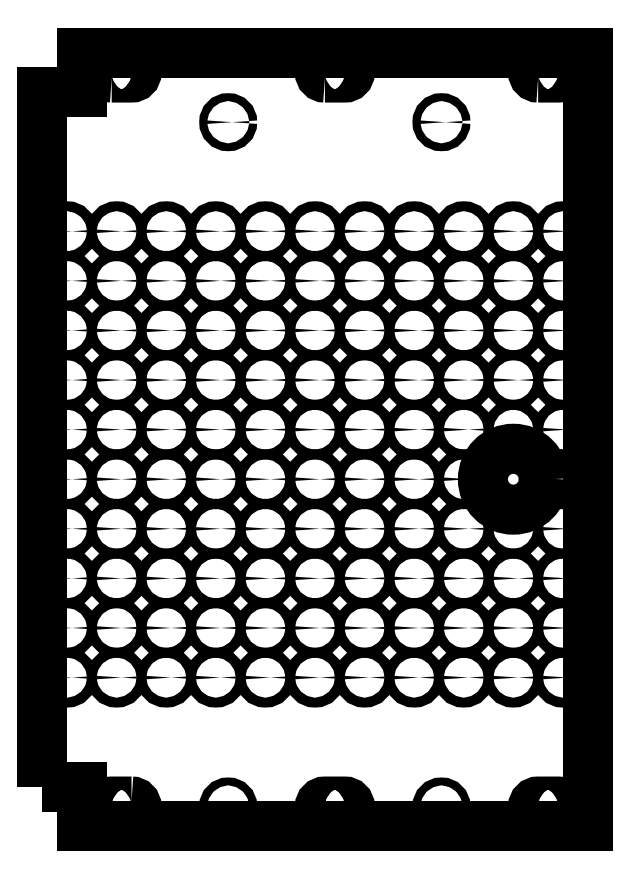
<metadata>
{"format":"dxf","ext":"dxf","renderer":"ezdxf+matplotlib","layout":"modelspace","background":"white","min_lineweight":24,"dpi":150}
</metadata>
<code>
0
SECTION
2
ENTITIES
0
CIRCLE
8
0
10
201.3
20
10
30
0
40
2
210
0
220
0
230
1
0
CIRCLE
8
0
10
93.75
20
355
30
0
40
2
210
0
220
0
230
1
0
CIRCLE
8
0
10
93.75
20
10
30
0
40
2
210
0
220
0
230
1
0
CIRCLE
8
0
10
201.3
20
355
30
0
40
2
210
0
220
0
230
1
0
CIRCLE
8
0
10
37.5
20
300
30
0
40
2.5
210
0
220
0
230
1
0
CIRCLE
8
0
10
62.5
20
300
30
0
40
2.5
210
0
220
0
230
1
0
CIRCLE
8
0
10
12.5
20
300
30
0
40
2.5
210
0
220
0
230
1
0
CIRCLE
8
0
10
112.5
20
275
30
0
40
2.5
210
0
220
0
230
1
0
CIRCLE
8
0
10
112.5
20
250
30
0
40
2.5
210
0
220
0
230
1
0
CIRCLE
8
0
10
112.5
20
225
30
0
40
2.5
210
0
220
0
230
1
0
CIRCLE
8
0
10
137.5
20
225
30
0
40
2.5
210
0
220
0
230
1
0
CIRCLE
8
0
10
137.5
20
200
30
0
40
2.5
210
0
220
0
230
1
0
CIRCLE
8
0
10
162.5
20
275
30
0
40
2.5
210
0
220
0
230
1
0
CIRCLE
8
0
10
162.5
20
250
30
0
40
2.5
210
0
220
0
230
1
0
CIRCLE
8
0
10
87.5
20
200
30
0
40
2.5
210
0
220
0
230
1
0
CIRCLE
8
0
10
87.5
20
225
30
0
40
2.5
210
0
220
0
230
1
0
CIRCLE
8
0
10
87.5
20
250
30
0
40
2.5
210
0
220
0
230
1
0
CIRCLE
8
0
10
87.5
20
275
30
0
40
2.5
210
0
220
0
230
1
0
CIRCLE
8
0
10
62.5
20
75
30
0
40
2.5
210
0
220
0
230
1
0
CIRCLE
8
0
10
62.5
20
100
30
0
40
2.5
210
0
220
0
230
1
0
CIRCLE
8
0
10
62.5
20
125
30
0
40
2.5
210
0
220
0
230
1
0
CIRCLE
8
0
10
62.5
20
150
30
0
40
2.5
210
0
220
0
230
1
0
CIRCLE
8
0
10
62.5
20
175
30
0
40
2.5
210
0
220
0
230
1
0
CIRCLE
8
0
10
62.5
20
200
30
0
40
2.5
210
0
220
0
230
1
0
CIRCLE
8
0
10
62.5
20
225
30
0
40
2.5
210
0
220
0
230
1
0
CIRCLE
8
0
10
62.5
20
250
30
0
40
2.5
210
0
220
0
230
1
0
CIRCLE
8
0
10
62.5
20
275
30
0
40
2.5
210
0
220
0
230
1
0
CIRCLE
8
0
10
37.5
20
75
30
0
40
2.5
210
0
220
0
230
1
0
CIRCLE
8
0
10
37.5
20
100
30
0
40
2.5
210
0
220
0
230
1
0
CIRCLE
8
0
10
37.5
20
125
30
0
40
2.5
210
0
220
0
230
1
0
CIRCLE
8
0
10
37.5
20
150
30
0
40
2.5
210
0
220
0
230
1
0
CIRCLE
8
0
10
37.5
20
175
30
0
40
2.5
210
0
220
0
230
1
0
CIRCLE
8
0
10
37.5
20
200
30
0
40
2.5
210
0
220
0
230
1
0
CIRCLE
8
0
10
37.5
20
225
30
0
40
2.5
210
0
220
0
230
1
0
CIRCLE
8
0
10
37.5
20
250
30
0
40
2.5
210
0
220
0
230
1
0
CIRCLE
8
0
10
37.5
20
275
30
0
40
2.5
210
0
220
0
230
1
0
CIRCLE
8
0
10
237.5
20
175
30
0
40
15.35
210
0
220
0
230
1
0
CIRCLE
8
0
10
12.5
20
75
30
0
40
2.5
210
0
220
0
230
1
0
CIRCLE
8
0
10
12.5
20
100
30
0
40
2.5
210
0
220
0
230
1
0
CIRCLE
8
0
10
12.5
20
125
30
0
40
2.5
210
0
220
0
230
1
0
CIRCLE
8
0
10
12.5
20
150
30
0
40
2.5
210
0
220
0
230
1
0
CIRCLE
8
0
10
12.5
20
175
30
0
40
2.5
210
0
220
0
230
1
0
CIRCLE
8
0
10
12.5
20
200
30
0
40
2.5
210
0
220
0
230
1
0
CIRCLE
8
0
10
12.5
20
275
30
0
40
2.5
210
0
220
0
230
1
0
CIRCLE
8
0
10
12.5
20
250
30
0
40
2.5
210
0
220
0
230
1
0
CIRCLE
8
0
10
12.5
20
225
30
0
40
2.5
210
0
220
0
230
1
0
CIRCLE
8
0
10
162.5
20
225
30
0
40
2.5
210
0
220
0
230
1
0
CIRCLE
8
0
10
162.5
20
200
30
0
40
2.5
210
0
220
0
230
1
0
CIRCLE
8
0
10
187.5
20
275
30
0
40
2.5
210
0
220
0
230
1
0
CIRCLE
8
0
10
187.5
20
250
30
0
40
2.5
210
0
220
0
230
1
0
CIRCLE
8
0
10
187.5
20
225
30
0
40
2.5
210
0
220
0
230
1
0
CIRCLE
8
0
10
187.5
20
200
30
0
40
2.5
210
0
220
0
230
1
0
CIRCLE
8
0
10
212.5
20
275
30
0
40
2.5
210
0
220
0
230
1
0
CIRCLE
8
0
10
212.5
20
250
30
0
40
2.5
210
0
220
0
230
1
0
CIRCLE
8
0
10
212.5
20
225
30
0
40
2.5
210
0
220
0
230
1
0
CIRCLE
8
0
10
212.5
20
200
30
0
40
2.5
210
0
220
0
230
1
0
CIRCLE
8
0
10
237.5
20
275
30
0
40
2.5
210
0
220
0
230
1
0
CIRCLE
8
0
10
237.5
20
250
30
0
40
2.5
210
0
220
0
230
1
0
CIRCLE
8
0
10
237.5
20
225
30
0
40
2.5
210
0
220
0
230
1
0
CIRCLE
8
0
10
237.5
20
200
30
0
40
2.5
210
0
220
0
230
1
0
CIRCLE
8
0
10
262.5
20
275
30
0
40
2.5
210
0
220
0
230
1
0
CIRCLE
8
0
10
262.5
20
250
30
0
40
2.5
210
0
220
0
230
1
0
CIRCLE
8
0
10
262.5
20
225
30
0
40
2.5
210
0
220
0
230
1
0
CIRCLE
8
0
10
262.5
20
200
30
0
40
2.5
210
0
220
0
230
1
0
CIRCLE
8
0
10
87.5
20
175
30
0
40
2.5
210
0
220
0
230
1
0
CIRCLE
8
0
10
87.5
20
150
30
0
40
2.5
210
0
220
0
230
1
0
CIRCLE
8
0
10
87.5
20
125
30
0
40
2.5
210
0
220
0
230
1
0
CIRCLE
8
0
10
87.5
20
100
30
0
40
2.5
210
0
220
0
230
1
0
CIRCLE
8
0
10
87.5
20
75
30
0
40
2.5
210
0
220
0
230
1
0
CIRCLE
8
0
10
112.5
20
175
30
0
40
2.5
210
0
220
0
230
1
0
CIRCLE
8
0
10
112.5
20
150
30
0
40
2.5
210
0
220
0
230
1
0
CIRCLE
8
0
10
112.5
20
125
30
0
40
2.5
210
0
220
0
230
1
0
CIRCLE
8
0
10
112.5
20
100
30
0
40
2.5
210
0
220
0
230
1
0
CIRCLE
8
0
10
112.5
20
75
30
0
40
2.5
210
0
220
0
230
1
0
CIRCLE
8
0
10
137.5
20
175
30
0
40
2.5
210
0
220
0
230
1
0
CIRCLE
8
0
10
137.5
20
150
30
0
40
2.5
210
0
220
0
230
1
0
CIRCLE
8
0
10
137.5
20
125
30
0
40
2.5
210
0
220
0
230
1
0
CIRCLE
8
0
10
137.5
20
100
30
0
40
2.5
210
0
220
0
230
1
0
CIRCLE
8
0
10
137.5
20
75
30
0
40
2.5
210
0
220
0
230
1
0
CIRCLE
8
0
10
162.5
20
175
30
0
40
2.5
210
0
220
0
230
1
0
CIRCLE
8
0
10
162.5
20
150
30
0
40
2.5
210
0
220
0
230
1
0
CIRCLE
8
0
10
162.5
20
125
30
0
40
2.5
210
0
220
0
230
1
0
CIRCLE
8
0
10
162.5
20
100
30
0
40
2.5
210
0
220
0
230
1
0
CIRCLE
8
0
10
162.5
20
75
30
0
40
2.5
210
0
220
0
230
1
0
CIRCLE
8
0
10
187.5
20
175
30
0
40
2.5
210
0
220
0
230
1
0
CIRCLE
8
0
10
187.5
20
150
30
0
40
2.5
210
0
220
0
230
1
0
CIRCLE
8
0
10
187.5
20
125
30
0
40
2.5
210
0
220
0
230
1
0
CIRCLE
8
0
10
187.5
20
100
30
0
40
2.5
210
0
220
0
230
1
0
CIRCLE
8
0
10
187.5
20
75
30
0
40
2.5
210
0
220
0
230
1
0
CIRCLE
8
0
10
212.5
20
175
30
0
40
2.5
210
0
220
0
230
1
0
CIRCLE
8
0
10
212.5
20
150
30
0
40
2.5
210
0
220
0
230
1
0
CIRCLE
8
0
10
212.5
20
125
30
0
40
2.5
210
0
220
0
230
1
0
CIRCLE
8
0
10
212.5
20
100
30
0
40
2.5
210
0
220
0
230
1
0
CIRCLE
8
0
10
212.5
20
75
30
0
40
2.5
210
0
220
0
230
1
0
CIRCLE
8
0
10
237.5
20
150
30
0
40
2.5
210
0
220
0
230
1
0
CIRCLE
8
0
10
237.5
20
125
30
0
40
2.5
210
0
220
0
230
1
0
CIRCLE
8
0
10
237.5
20
100
30
0
40
2.5
210
0
220
0
230
1
0
CIRCLE
8
0
10
237.5
20
75
30
0
40
2.5
210
0
220
0
230
1
0
CIRCLE
8
0
10
262.5
20
150
30
0
40
2.5
210
0
220
0
230
1
0
CIRCLE
8
0
10
262.5
20
125
30
0
40
2.5
210
0
220
0
230
1
0
CIRCLE
8
0
10
262.5
20
100
30
0
40
2.5
210
0
220
0
230
1
0
CIRCLE
8
0
10
262.5
20
75
30
0
40
2.5
210
0
220
0
230
1
0
CIRCLE
8
0
10
262.5
20
175
30
0
40
2.5
210
0
220
0
230
1
0
CIRCLE
8
0
10
137.5
20
250
30
0
40
2.5
210
0
220
0
230
1
0
CIRCLE
8
0
10
137.5
20
275
30
0
40
2.5
210
0
220
0
230
1
0
CIRCLE
8
0
10
112.5
20
200
30
0
40
2.5
210
0
220
0
230
1
0
CIRCLE
8
0
10
162.5
20
300
30
0
40
2.5
210
0
220
0
230
1
0
CIRCLE
8
0
10
187.5
20
300
30
0
40
2.5
210
0
220
0
230
1
0
CIRCLE
8
0
10
212.5
20
300
30
0
40
2.5
210
0
220
0
230
1
0
CIRCLE
8
0
10
237.5
20
300
30
0
40
2.5
210
0
220
0
230
1
0
CIRCLE
8
0
10
262.5
20
300
30
0
40
2.5
210
0
220
0
230
1
0
LWPOLYLINE
8
0
90
4
70
1
43
0
10
250
20
7.5
10
260
20
7.5
42
1
10
260
20
12.5
10
250
20
12.5
42
1
0
LWPOLYLINE
8
0
90
4
70
1
43
0
10
250
20
377.5
42
-1
10
250
20
382.5
10
260
20
382.5
42
-1
10
260
20
377.5
0
LWPOLYLINE
8
0
90
4
70
1
43
0
10
45
20
12.5
42
-1
10
45
20
7.5
10
35
20
7.5
42
-1
10
35
20
12.5
0
CIRCLE
8
0
10
112.5
20
300
30
0
40
2.5
210
0
220
0
230
1
0
CIRCLE
8
0
10
137.5
20
300
30
0
40
2.5
210
0
220
0
230
1
0
CIRCLE
8
0
10
87.5
20
300
30
0
40
2.5
210
0
220
0
230
1
0
LWPOLYLINE
8
0
90
4
70
1
43
0
10
35
20
377.5
10
45
20
377.5
42
1
10
45
20
382.5
10
35
20
382.5
42
1
0
LWPOLYLINE
8
0
90
4
70
1
43
0
10
142.5
20
7.5
10
152.5
20
7.5
42
1
10
152.5
20
12.5
10
142.5
20
12.5
42
1
0
LWPOLYLINE
8
0
90
4
70
1
43
0
10
142.5
20
377.5
42
-1
10
142.5
20
382.5
10
152.5
20
382.5
42
-1
10
152.5
20
377.5
0
LWPOLYLINE
8
0
90
8
70
1
43
0
10
0
20
20
10
0
20
370
10
20
20
370
10
20
20
390
10
275
20
390
10
275
20
-2.465e-31
10
20
20
0
10
20
20
20
0
ENDSEC
0
EOF

</code>
